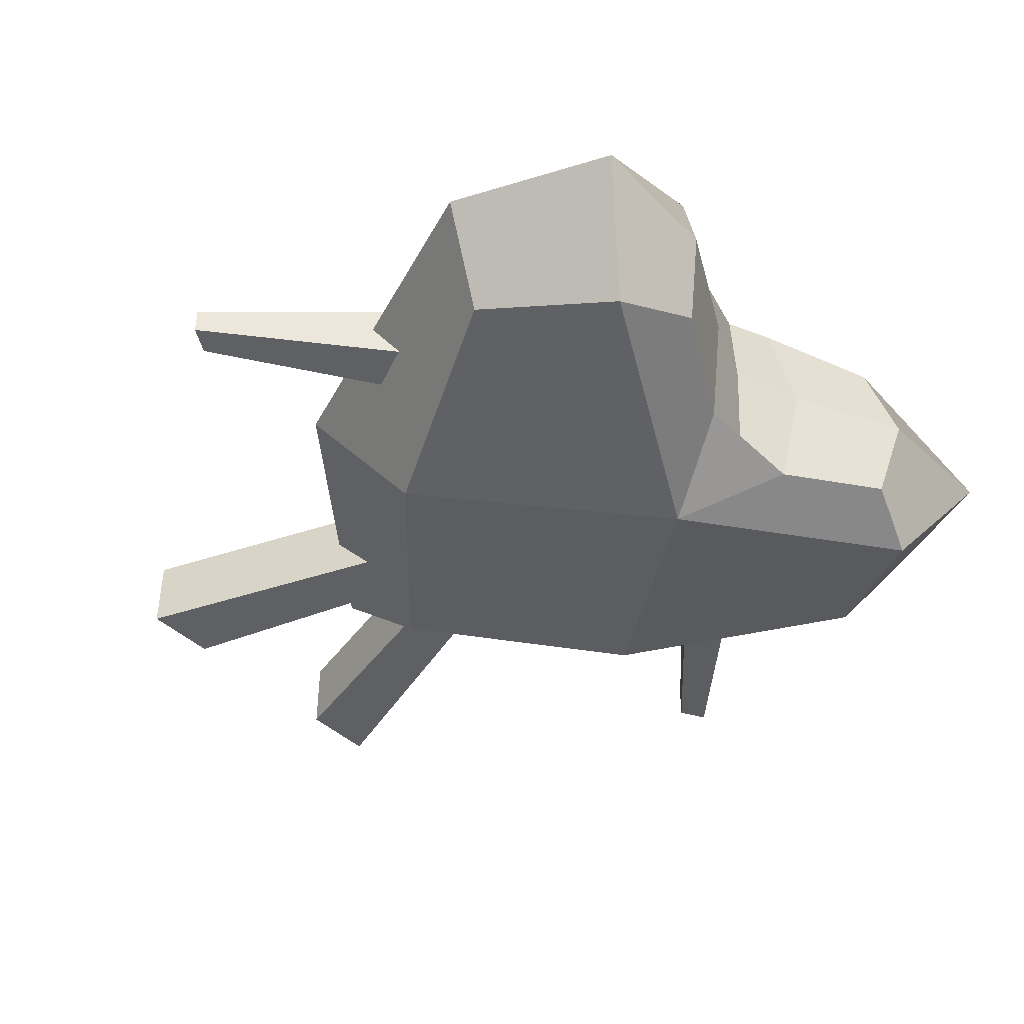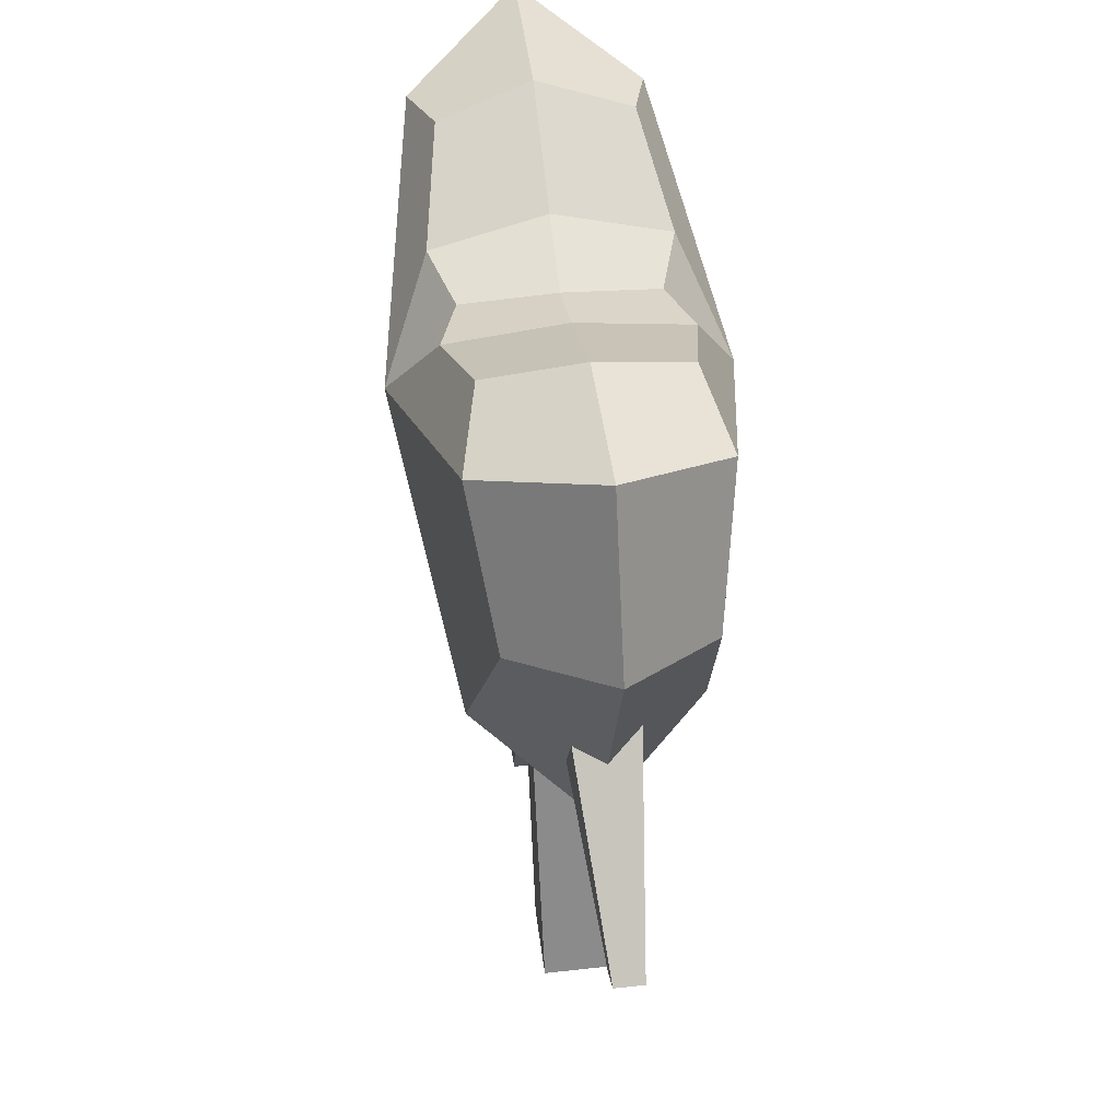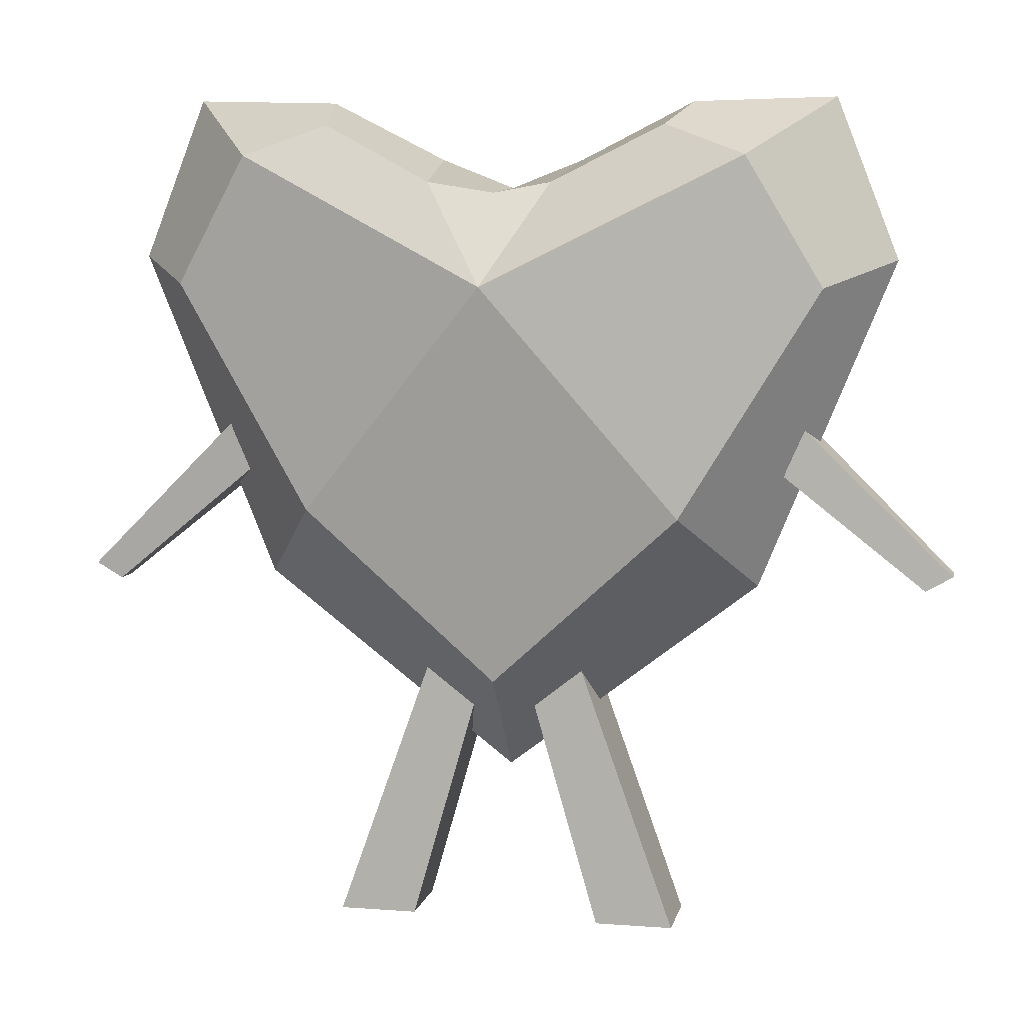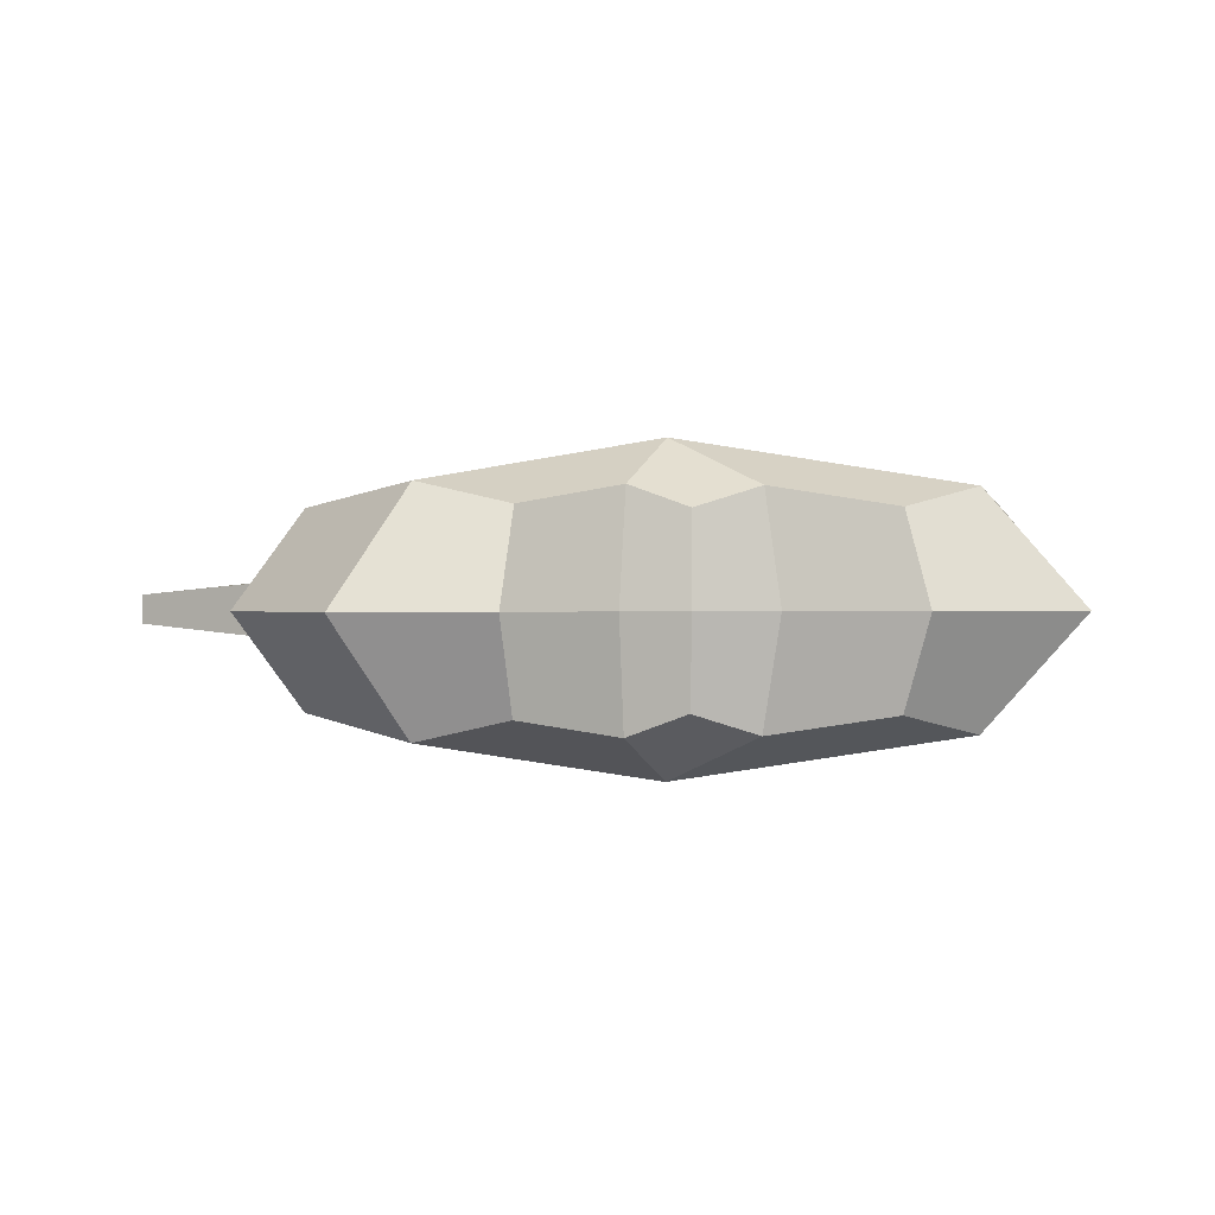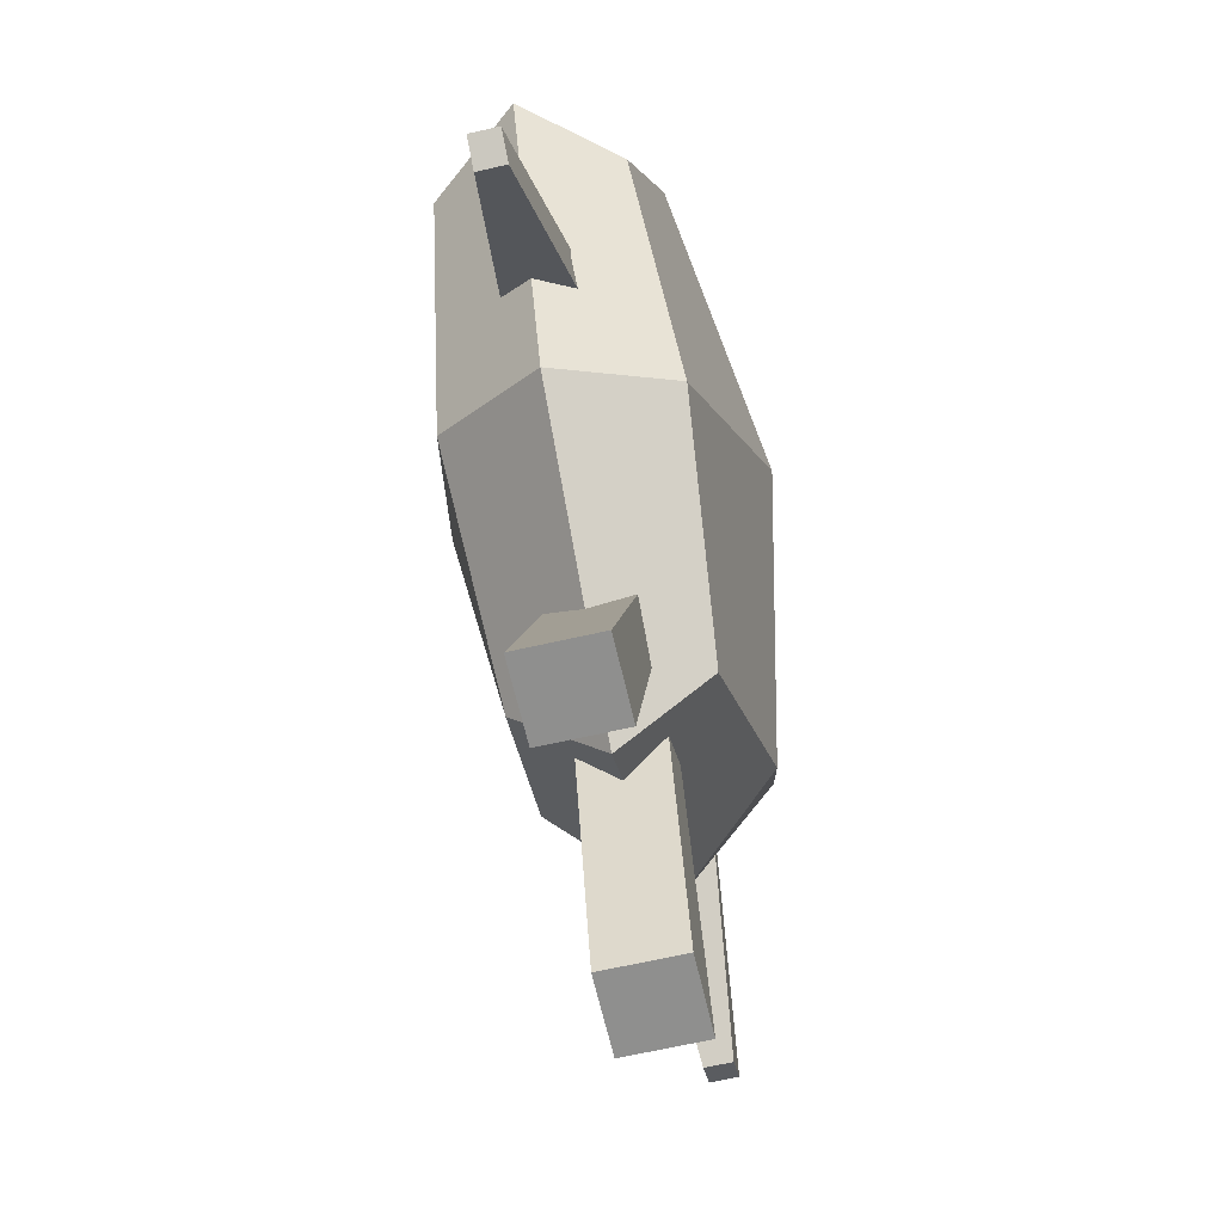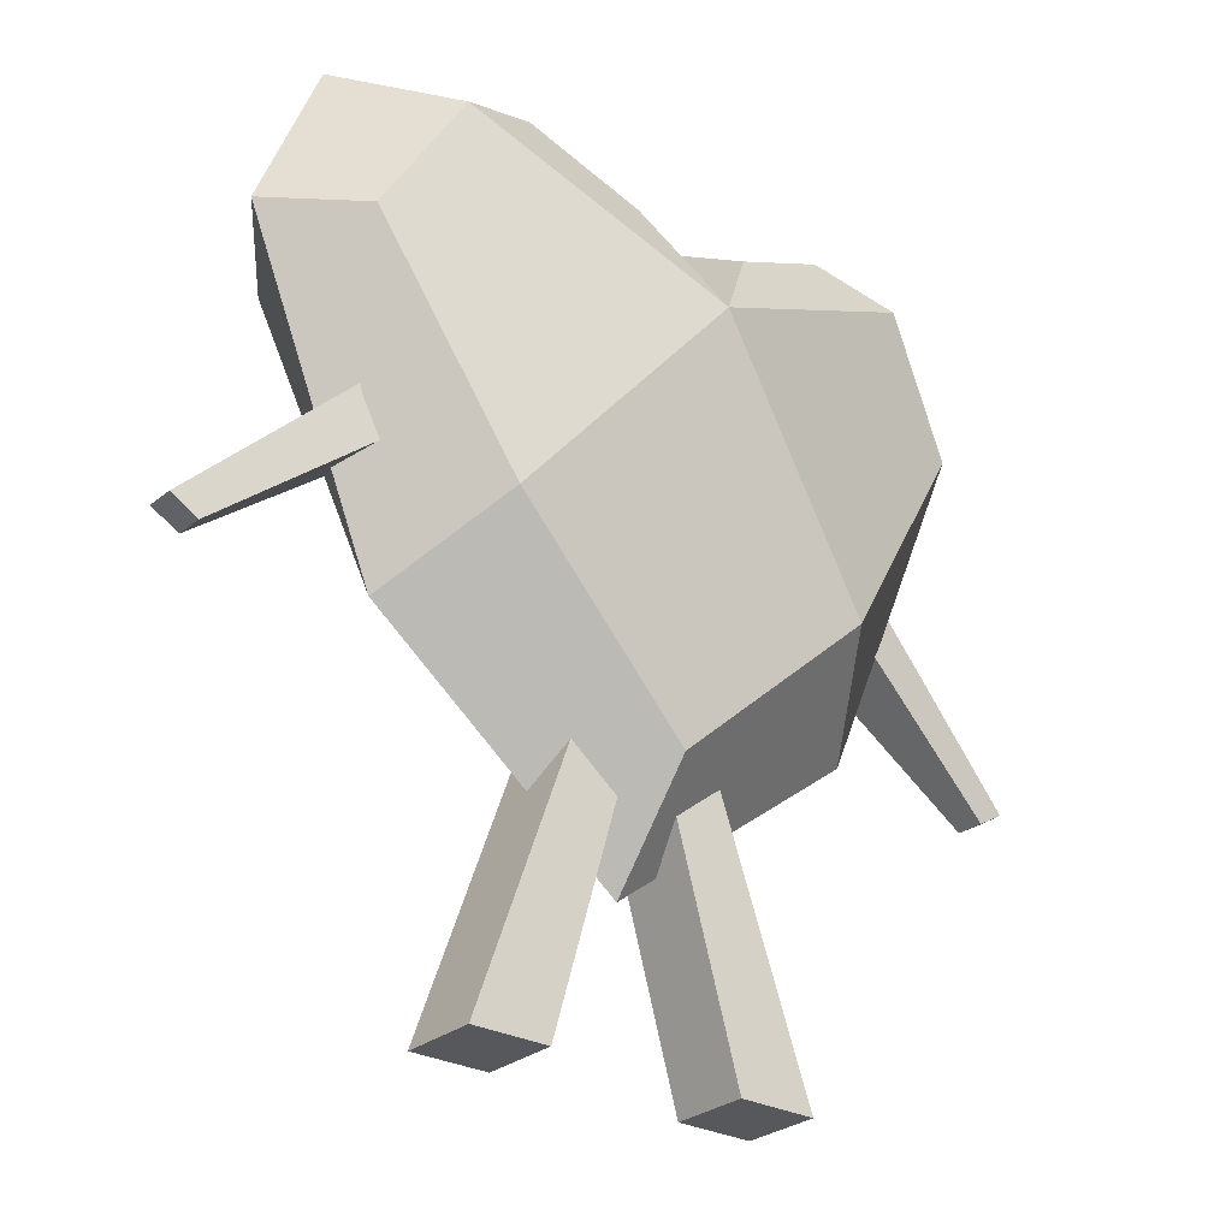
<metadata>
{"format":"obj","ext":"obj","renderer":"f3d","projection":"perspective","resolution":1024,"background":"white","views":[{"elev":-42.4,"azim":131.5,"up":"+Z"},{"elev":46.4,"azim":82.7,"up":"+Y"},{"elev":7.6,"azim":12.0,"up":"+Y"},{"elev":0.5,"azim":167.1,"up":"+Z"},{"elev":-65.3,"azim":103.0,"up":"+Y"},{"elev":-28.2,"azim":140.7,"up":"+Y"}]}
</metadata>
<code>
g Cube_Cube
v 2.371 3.903 -0.65
v 0.002029 1.002 -0.65
v 2.367 3.904 0.65
v -0.000175 1.002 0.65
v -2.363 3.905 -0.65
v -2.367 3.904 0.65
v 0.0193 4.569 -0.65
v 0.00712 4.569 0.65
v -1.223 5.053 -0.65
v -1.231 5.052 0.65
v 1.247 5.049 -0.65
v 1.237 5.05 0.65
v 1.377 2.261 -0.7924
v 1.373 2.261 0.7924
v -1.374 2.261 0.7924
v -1.821 4.836 0.7924
v 2.853 4.087 -0
v -2.85 4.088 0
v 1.83 4.834 -0.7924
v 0.000292 0.2421 -0
v -0.4311 4.646 -0.7924
v 0.4519 4.644 0.7924
v 0.01481 4.604 0
v -1.37 2.261 -0.7924
v -1.814 4.837 -0.7924
v -0.4436 4.645 0.7924
v -1.347 5.233 -0
v 0.4656 4.644 -0.7924
v 1.822 4.834 0.7924
v 1.362 5.229 -0
v 2.396 5.254 -0
v -0.000182 3.913 1.129
v -1.87 1.677 0
v 1.871 1.677 -0
v 0.01131 3.914 -1.129
v -0.5102 4.81 -0
v -2.389 5.257 -0
v 0.5349 4.807 -0
f 1 19 31 17
f 19 11 30 31
f 31 30 12 29
f 17 31 29 3
f 4 14 32 15
f 3 29 32 14
f 12 22 32 29
f 8 26 32 22
f 10 16 32 26
f 6 15 32 16
f 4 15 33 20
f 15 6 18 33
f 33 18 5 24
f 20 33 24 2
f 2 13 34 20
f 13 1 17 34
f 34 17 3 14
f 20 34 14 4
f 2 24 35 13
f 5 25 35 24
f 9 21 35 25
f 7 28 35 21
f 11 19 35 28
f 1 13 35 19
f 8 23 36 26
f 23 7 21 36
f 36 21 9 27
f 26 36 27 10
f 10 27 37 16
f 27 9 25 37
f 37 25 5 18
f 16 37 18 6
f 12 30 38 22
f 30 11 28 38
f 38 28 7 23
f 22 38 23 8
g LegR_Cube.001
v 0.7119 -0.9 0.2769
v 0.2119 0.8418 0.2769
v 0.7119 -0.9 -0.294
v 0.2119 0.8418 -0.294
v 1.283 -0.9 0.2769
v 0.4827 1.342 0.2769
v 1.283 -0.9 -0.294
v 0.4827 1.342 -0.294
f 39 40 42 41
f 41 42 46 45
f 45 46 44 43
f 43 44 40 39
f 41 45 43 39
f 46 42 40 44
g LegL_Cube.002
v -0.7014 -0.9 -0.294
v -0.2014 0.8418 -0.294
v -0.7014 -0.9 0.2769
v -0.2014 0.8418 0.2769
v -1.272 -0.9 -0.294
v -0.4723 1.342 -0.294
v -1.272 -0.9 0.2769
v -0.4723 1.342 0.2769
f 47 48 50 49
f 49 50 54 53
f 53 54 52 51
f 51 52 48 47
f 49 53 51 47
f 54 50 48 52
g ArmL_Cube.003
v -3.09 1.59 -0.1113
v -1.638 2.763 -0.294
v -3.09 1.59 0.09424
v -1.638 2.763 0.2769
v -3.288 1.704 -0.1113
v -1.623 3.331 -0.294
v -3.288 1.704 0.09424
v -1.623 3.331 0.2769
f 55 56 58 57
f 57 58 62 61
f 61 62 60 59
f 59 60 56 55
f 57 61 59 55
f 62 58 56 60
g ArmR_Cube.004
v 3.101 1.69 0.09424
v 1.649 2.863 0.2769
v 3.101 1.69 -0.1113
v 1.649 2.863 -0.294
v 3.299 1.804 0.09424
v 1.633 3.431 0.2769
v 3.299 1.804 -0.1113
v 1.633 3.431 -0.294
f 63 64 66 65
f 65 66 70 69
f 69 70 68 67
f 67 68 64 63
f 65 69 67 63
f 70 66 64 68

</code>
